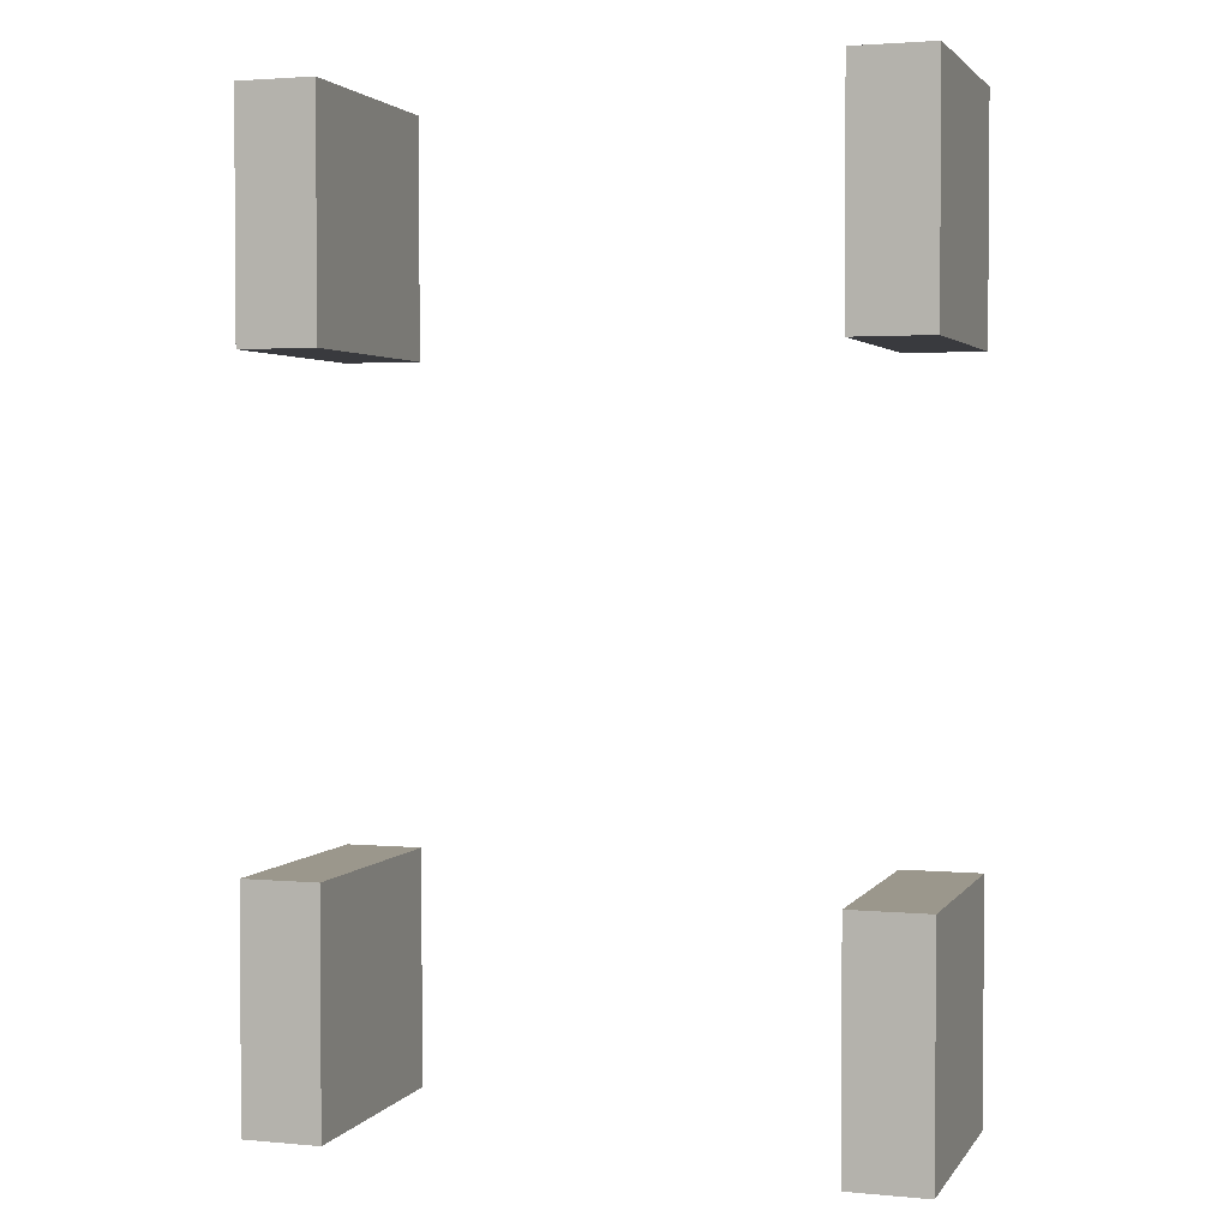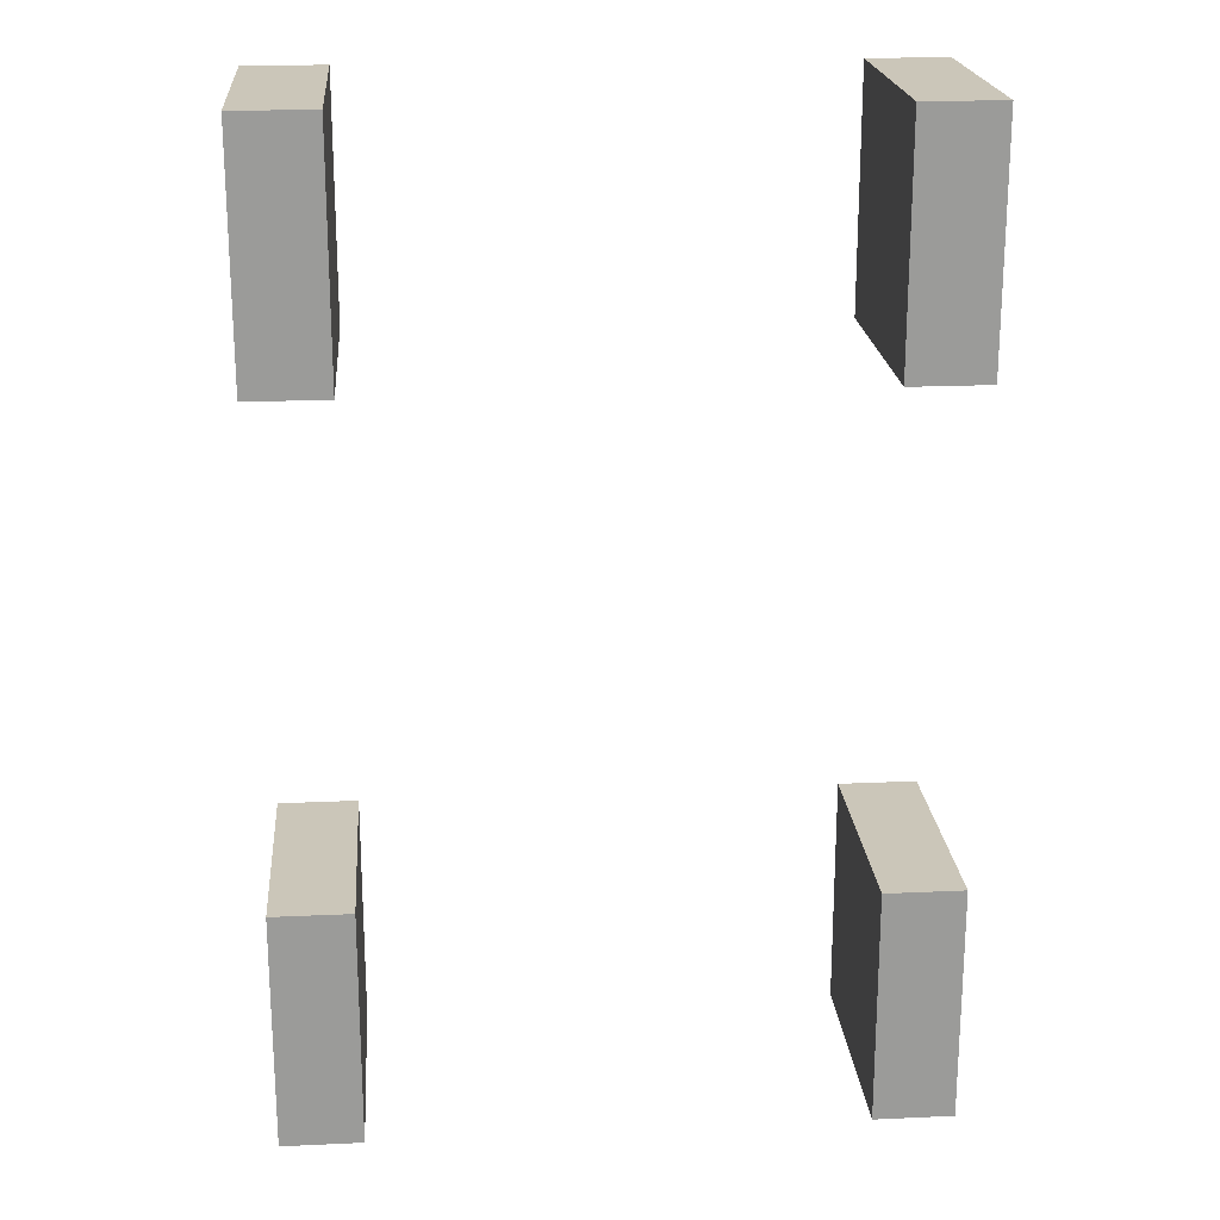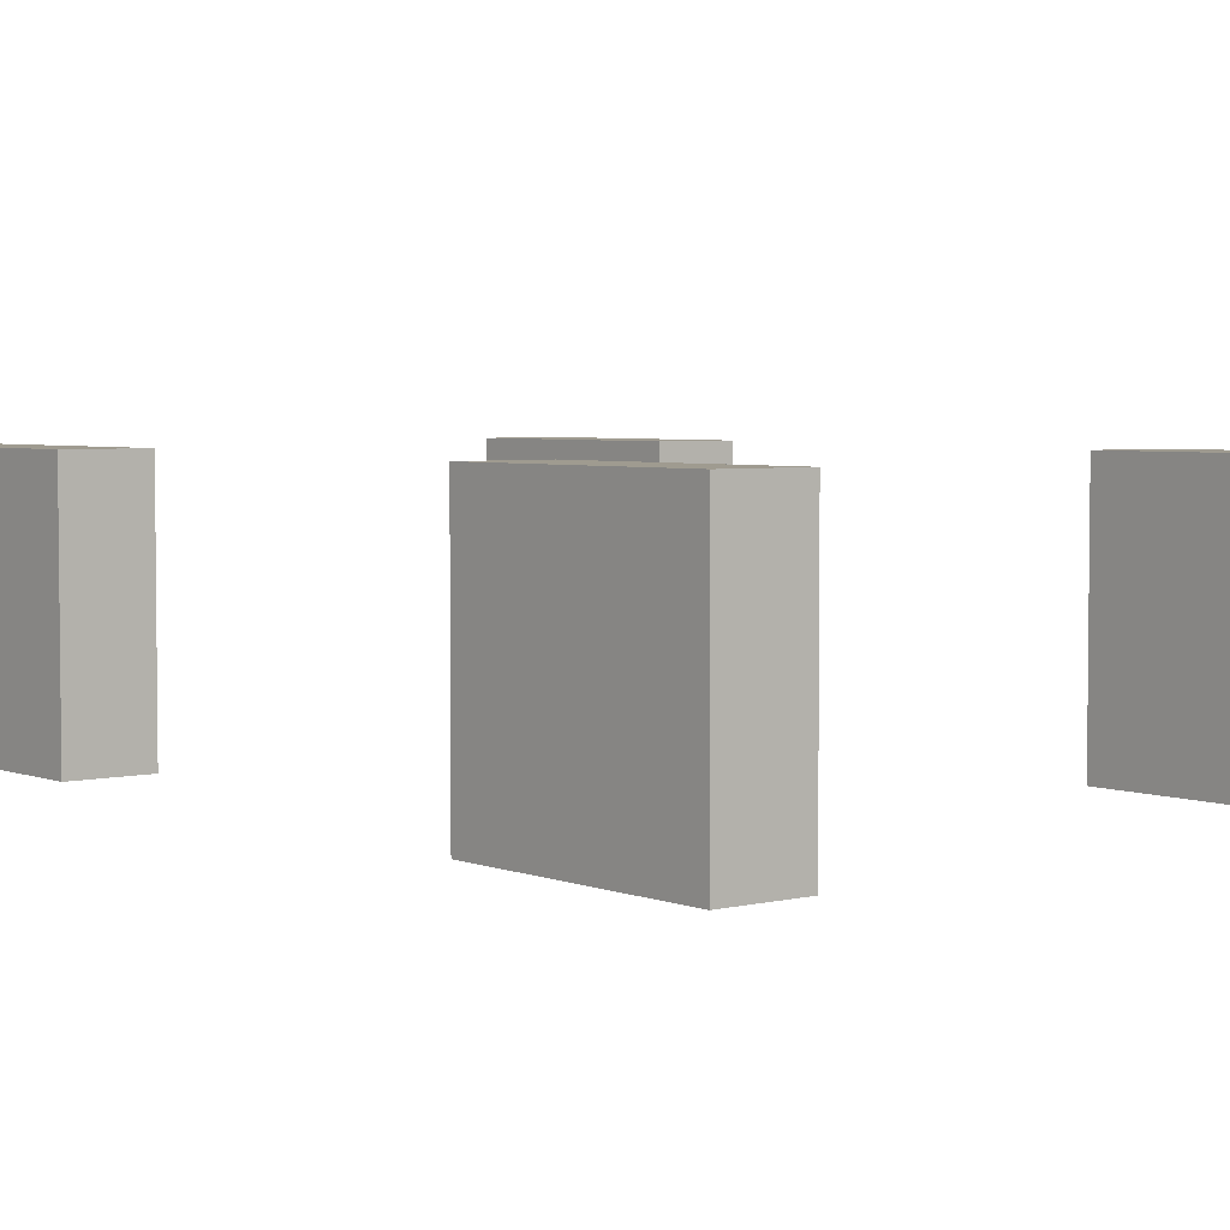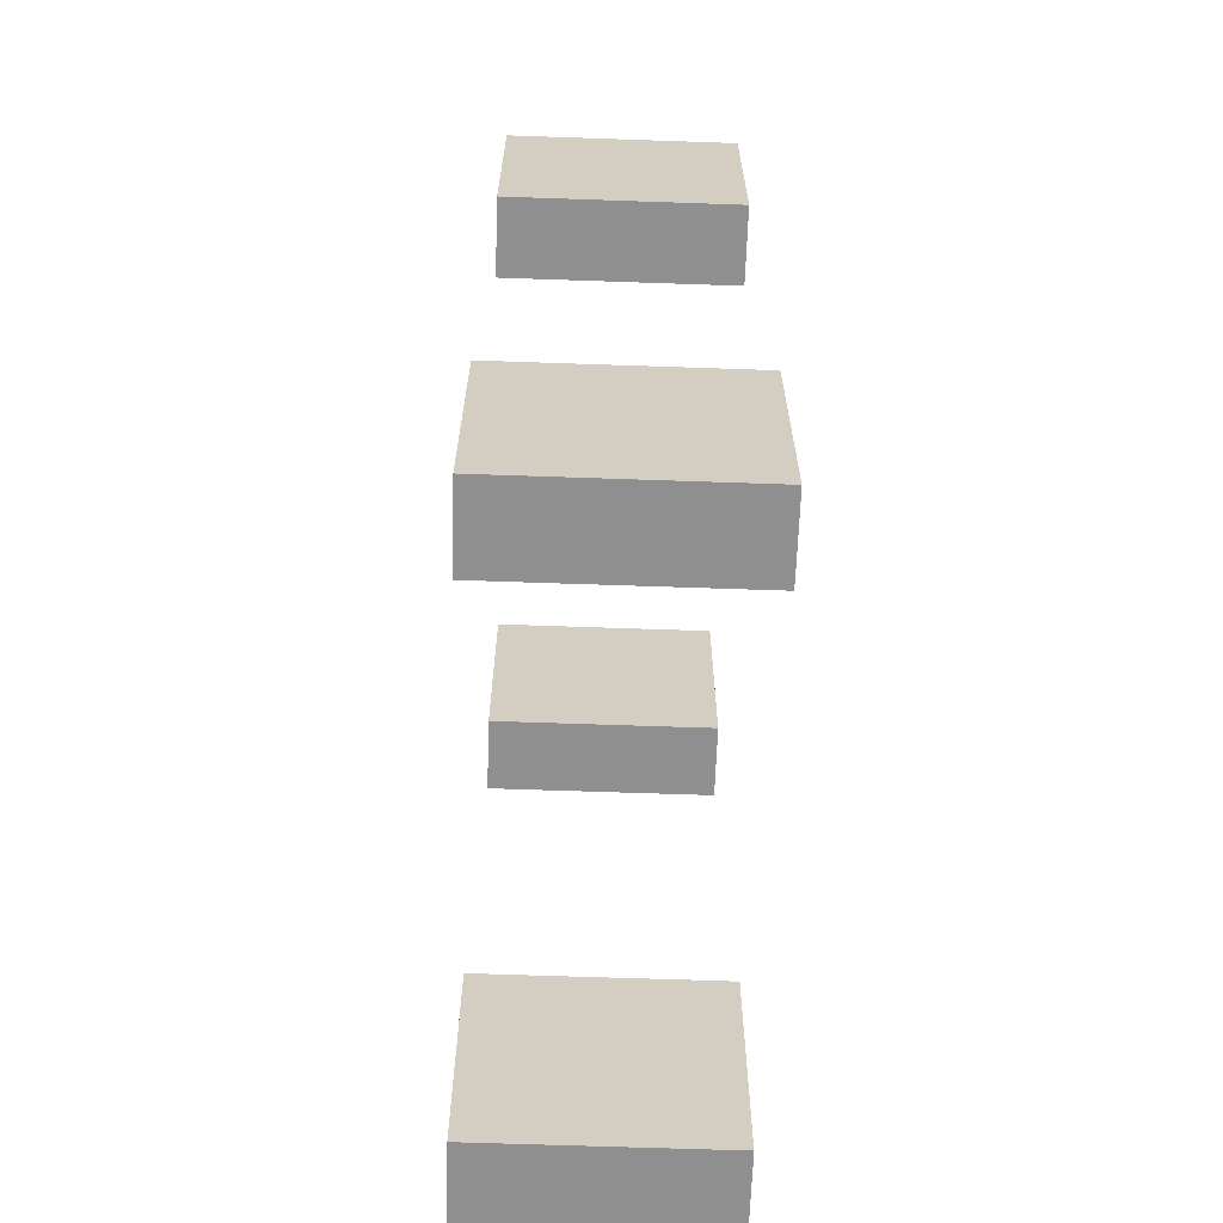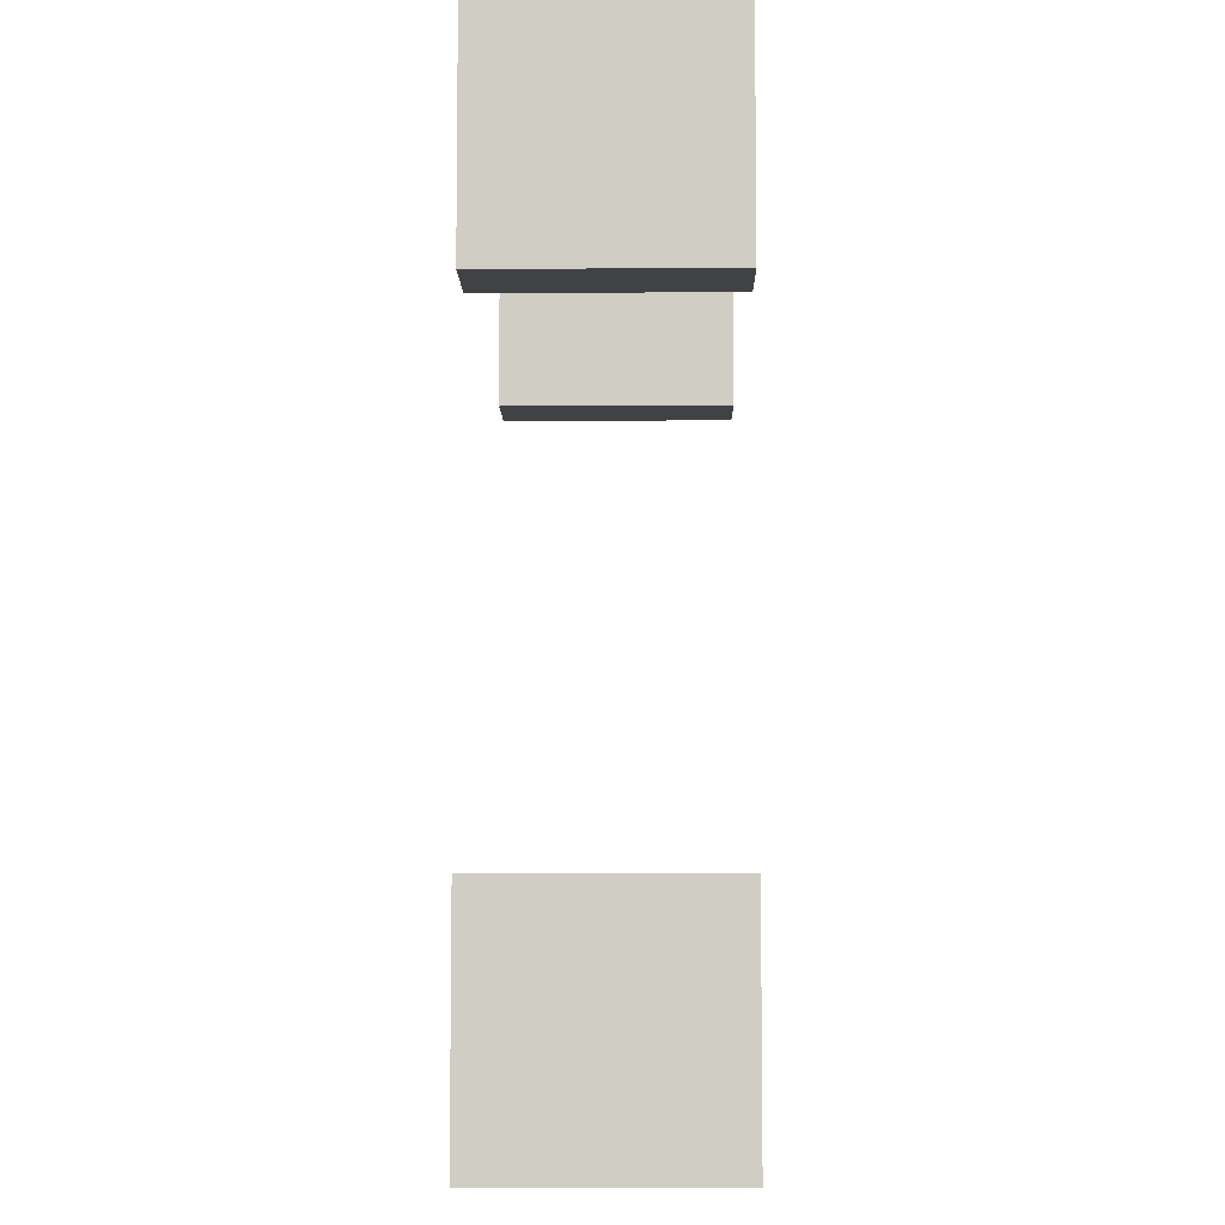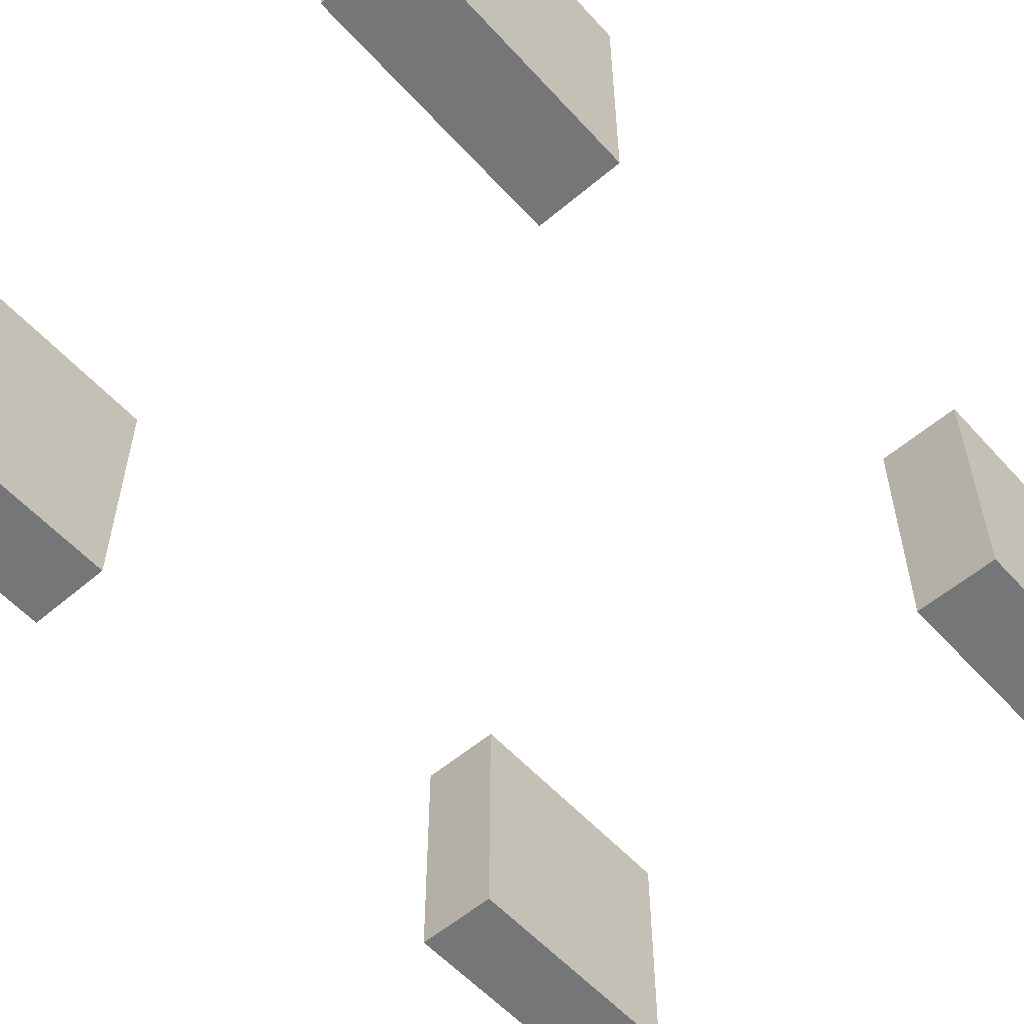
<metadata>
{"format":"obj","ext":"obj","renderer":"f3d","projection":"perspective","resolution":1024,"background":"white","views":[{"elev":2.6,"azim":17.9,"up":"+Z"},{"elev":20.8,"azim":175.3,"up":"+Z"},{"elev":4.1,"azim":-38.8,"up":"+Y"},{"elev":-65.4,"azim":88.0,"up":"+Z"},{"elev":-6.5,"azim":90.9,"up":"+Z"},{"elev":-56.7,"azim":-138.5,"up":"+Y"}]}
</metadata>
<code>
o
v -0.4 0.1 0.6
v -0.4 0.1 0.3
v -0.4 0.1 -0.3
v -0.4 0.1 -0.6
v -0.4 0.4 0.6
v -0.4 0.4 0.3
v -0.4 0.4 -0.3
v -0.4 0.4 -0.6
v 0.3 0.1 0.6
v 0.3 0.1 0.3
v 0.3 0.1 -0.3
v 0.3 0.1 -0.6
v 0.3 0.4 0.6
v 0.3 0.4 0.3
v 0.3 0.4 -0.3
v 0.3 0.4 -0.6
v -0.3 0.1 0.6
v -0.3 0.1 0.3
v -0.3 0.1 -0.3
v -0.3 0.1 -0.6
v -0.3 0.4 0.6
v -0.3 0.4 0.3
v -0.3 0.4 -0.3
v -0.3 0.4 -0.6
v 0.4 0.1 0.6
v 0.4 0.1 0.3
v 0.4 0.1 -0.3
v 0.4 0.1 -0.6
v 0.4 0.4 0.6
v 0.4 0.4 0.3
v 0.4 0.4 -0.3
v 0.4 0.4 -0.6
v -0.4 0.1 0.6
v -0.4 0.4 0.6
v -0.3 0.1 0.6
v -0.3 0.4 0.6
v 0.3 0.1 0.6
v 0.3 0.4 0.6
v 0.4 0.1 0.6
v 0.4 0.4 0.6
v -0.4 0.1 -0.3
v -0.4 0.4 -0.3
v -0.3 0.1 -0.3
v -0.3 0.4 -0.3
v 0.3 0.1 -0.3
v 0.3 0.4 -0.3
v 0.4 0.1 -0.3
v 0.4 0.4 -0.3
v -0.4 0.1 0.3
v -0.4 0.4 0.3
v -0.3 0.1 0.3
v -0.3 0.4 0.3
v 0.3 0.1 0.3
v 0.3 0.4 0.3
v 0.4 0.1 0.3
v 0.4 0.4 0.3
v -0.4 0.1 -0.6
v -0.4 0.4 -0.6
v -0.3 0.1 -0.6
v -0.3 0.4 -0.6
v 0.3 0.1 -0.6
v 0.3 0.4 -0.6
v 0.4 0.1 -0.6
v 0.4 0.4 -0.6
v -0.4 0.1 0.6
v -0.3 0.1 0.6
v 0.3 0.1 0.6
v 0.4 0.1 0.6
v -0.4 0.1 0.3
v -0.3 0.1 0.3
v 0.3 0.1 0.3
v 0.4 0.1 0.3
v -0.4 0.1 -0.3
v -0.3 0.1 -0.3
v 0.3 0.1 -0.3
v 0.4 0.1 -0.3
v -0.4 0.1 -0.6
v -0.3 0.1 -0.6
v 0.3 0.1 -0.6
v 0.4 0.1 -0.6
v -0.4 0.4 0.6
v -0.3 0.4 0.6
v 0.3 0.4 0.6
v 0.4 0.4 0.6
v -0.4 0.4 0.3
v -0.3 0.4 0.3
v 0.3 0.4 0.3
v 0.4 0.4 0.3
v -0.4 0.4 -0.3
v -0.3 0.4 -0.3
v 0.3 0.4 -0.3
v 0.4 0.4 -0.3
v -0.4 0.4 -0.6
v -0.3 0.4 -0.6
v 0.3 0.4 -0.6
v 0.4 0.4 -0.6
f 5 2 1
f 6 2 5
f 7 4 3
f 8 4 7
f 13 10 9
f 14 10 13
f 15 12 11
f 16 12 15
f 17 18 21
f 21 18 22
f 19 20 23
f 23 20 24
f 25 26 29
f 29 26 30
f 27 28 31
f 31 28 32
f 35 34 33
f 36 34 35
f 39 38 37
f 40 38 39
f 43 42 41
f 44 42 43
f 47 46 45
f 48 46 47
f 49 50 51
f 51 50 52
f 53 54 55
f 55 54 56
f 57 58 59
f 59 58 60
f 61 62 63
f 63 62 64
f 69 66 65
f 70 66 69
f 71 68 67
f 72 68 71
f 77 74 73
f 78 74 77
f 79 76 75
f 80 76 79
f 81 82 85
f 85 82 86
f 83 84 87
f 87 84 88
f 89 90 93
f 93 90 94
f 91 92 95
f 95 92 96

</code>
